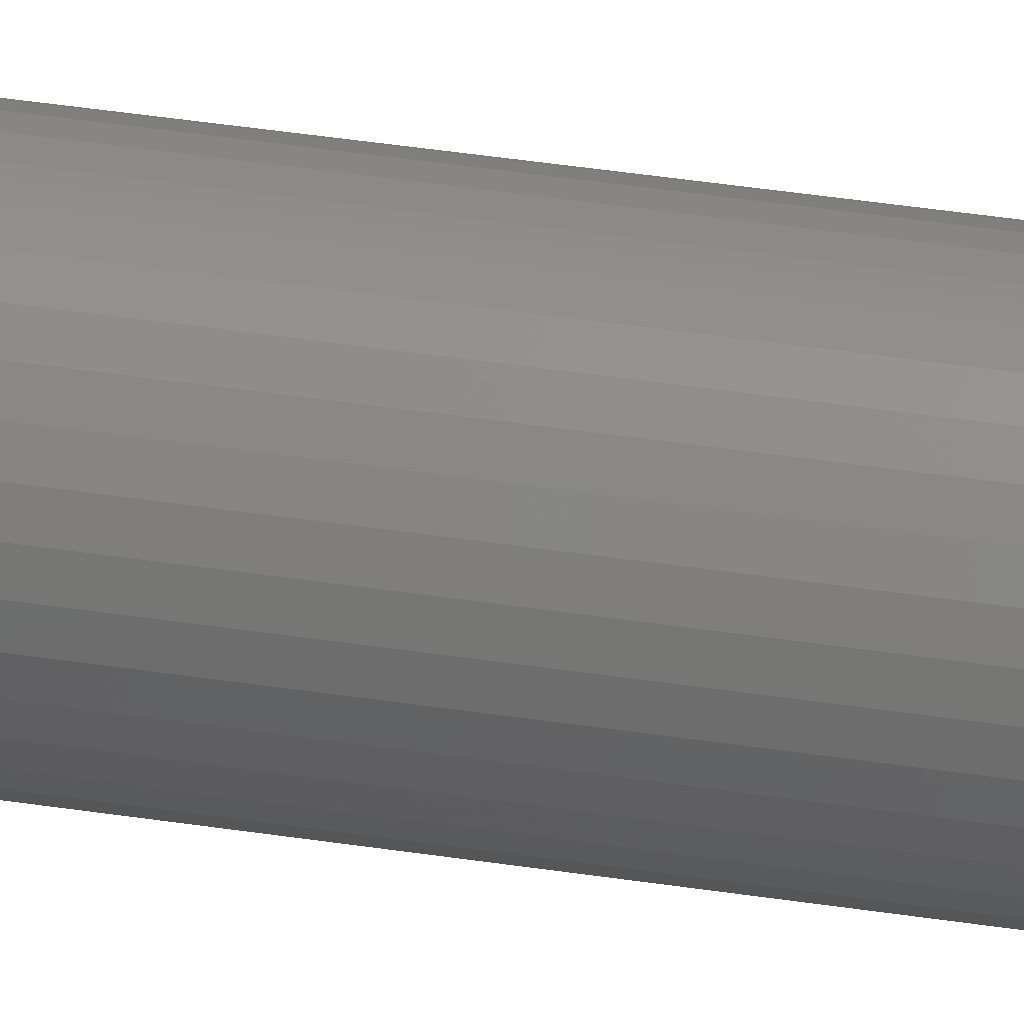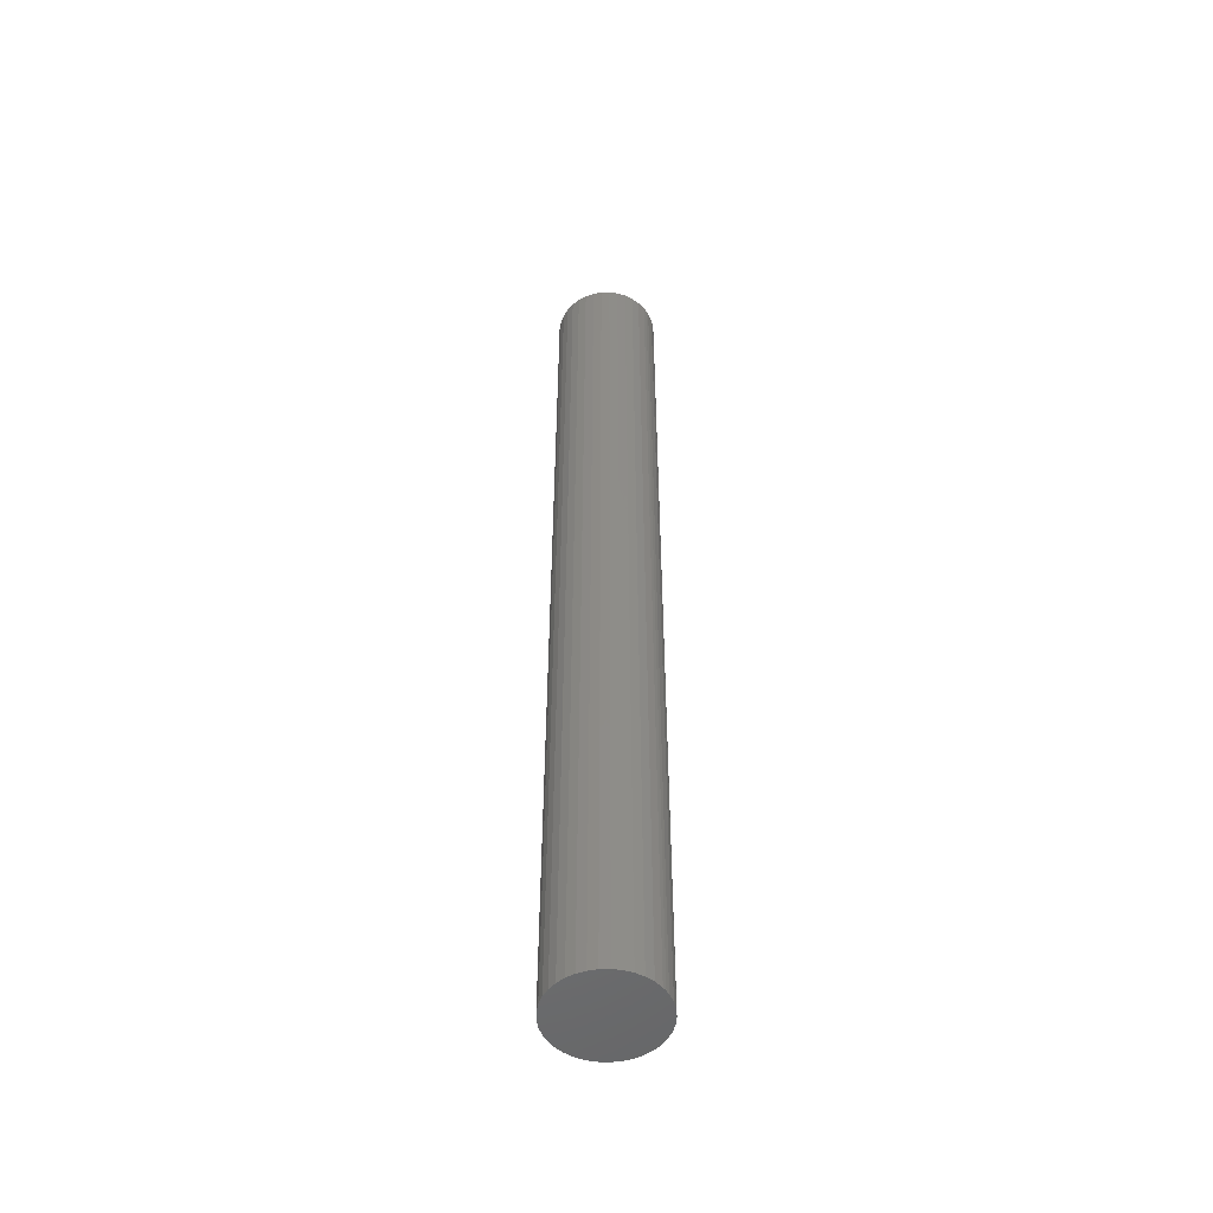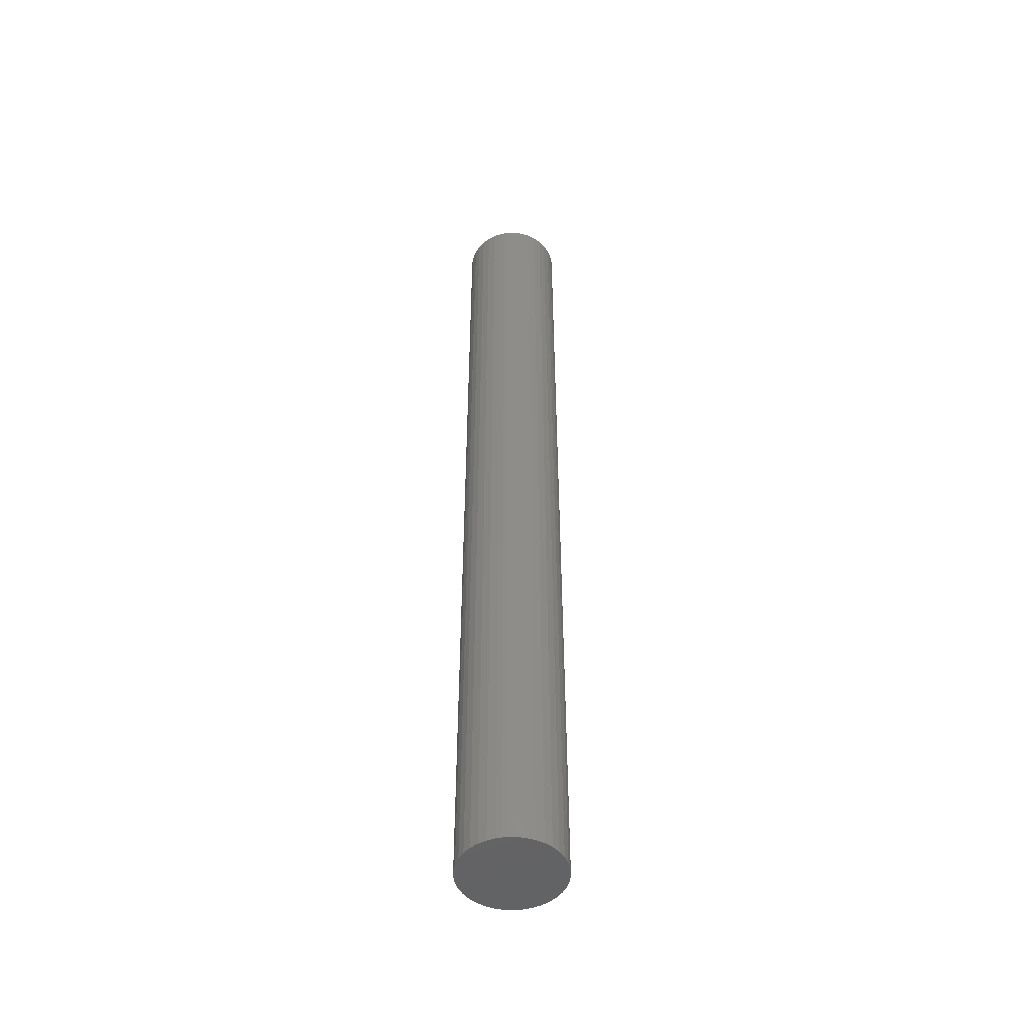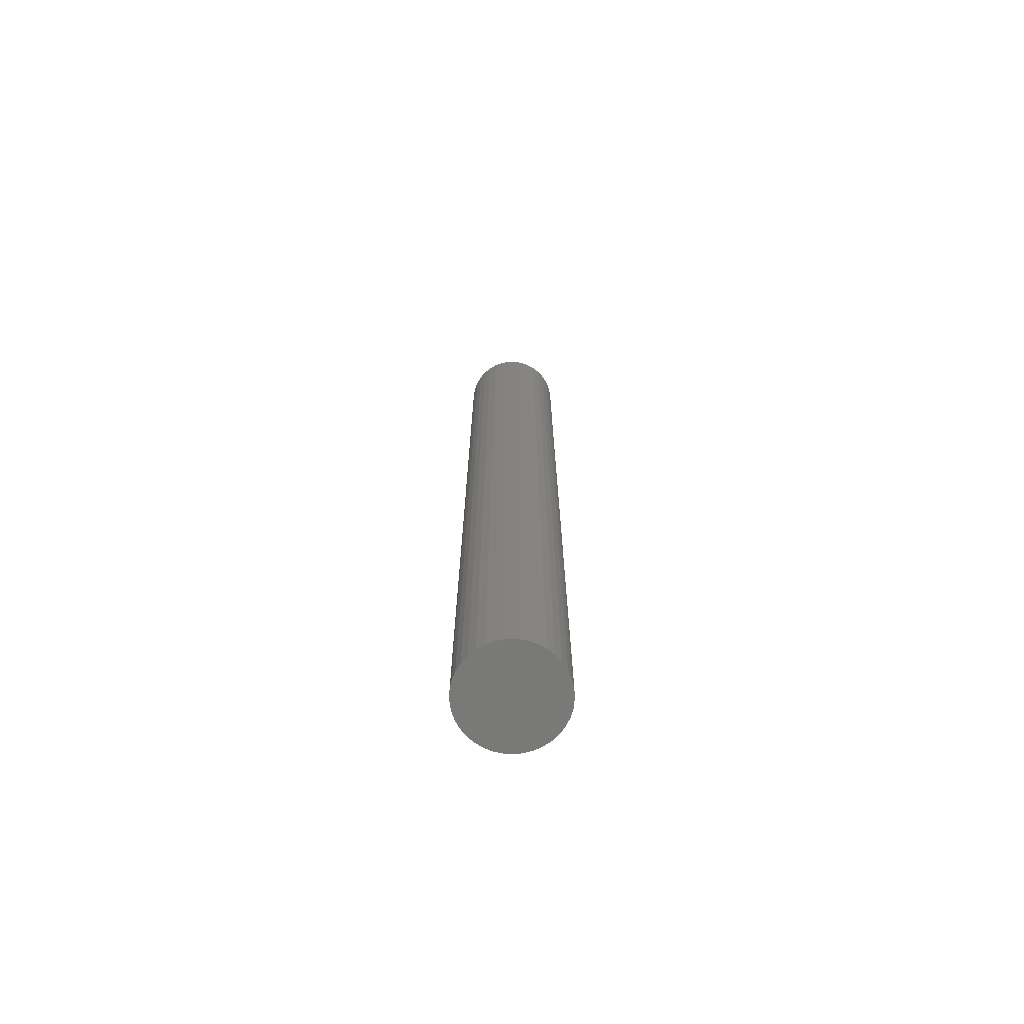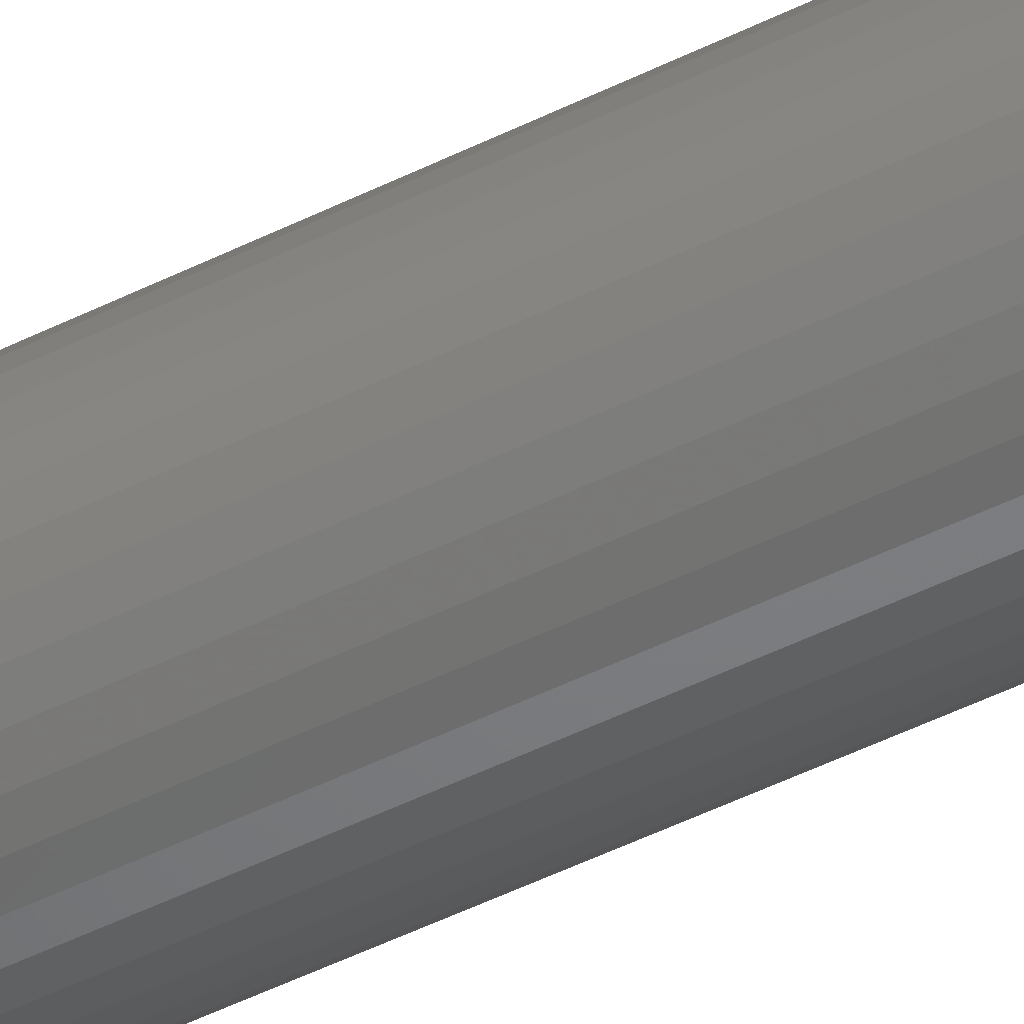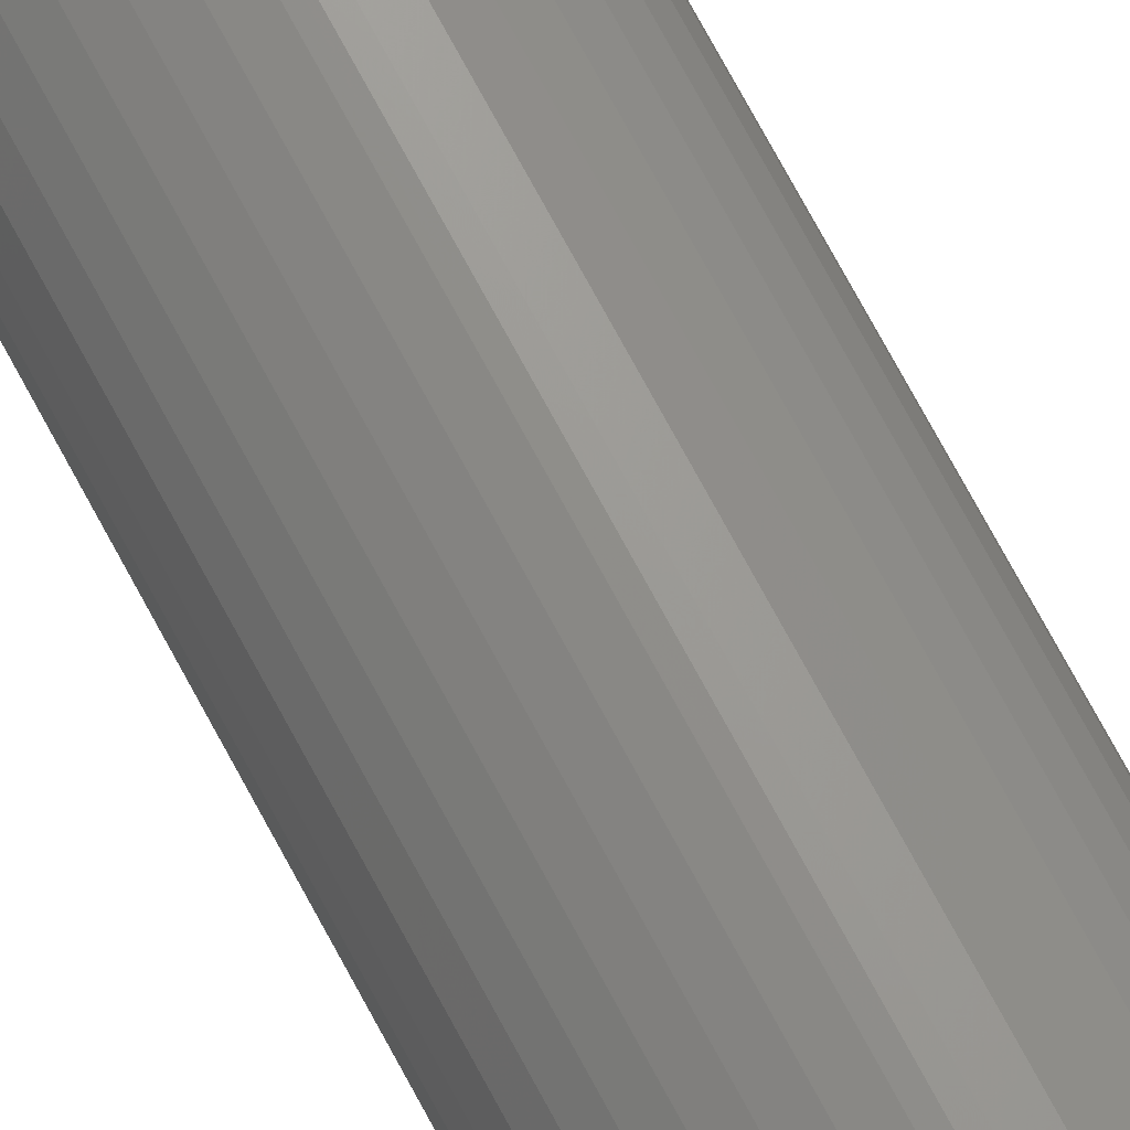
<metadata>
{"format":"stl","ext":"stl","renderer":"f3d","projection":"perspective","resolution":1024,"background":"white","views":[{"elev":41.2,"azim":100.6,"up":"+Z"},{"elev":-51.7,"azim":-57.0,"up":"+Y"},{"elev":-49.1,"azim":10.6,"up":"+Y"},{"elev":-71.7,"azim":-174.4,"up":"+Y"},{"elev":-46.4,"azim":120.0,"up":"+Z"},{"elev":71.4,"azim":152.0,"up":"+Z"}]}
</metadata>
<code>
# stl→obj: 80 verts, 152 faces
v 0.3392 75 3.986
v 1.47e-15 75 4
v 4.899e-16 0 4
v -0.3392 0 3.986
v -0.3392 75 3.986
v -1.008 75 3.871
v -1.008 0 3.871
v -1.648 75 3.645
v -1.648 0 3.645
v -2.24 75 3.314
v -2.24 0 3.314
v -2.768 75 2.888
v -2.768 0 2.888
v -3.216 75 2.379
v -3.216 0 2.379
v -3.572 75 1.801
v -3.572 0 1.801
v -3.825 75 1.171
v -3.825 0 1.171
v -3.968 75 0.5081
v -3.968 0 0.5081
v -3.996 75 -0.1698
v -3.996 0 -0.1698
v -3.91 75 -0.8427
v -3.91 0 -0.8427
v -3.712 75 -1.491
v -3.712 0 -1.491
v -3.406 75 -2.097
v -3.406 0 -2.097
v -3.003 75 -2.643
v -3.003 0 -2.643
v -2.513 75 -3.112
v -2.513 0 -3.112
v -1.951 75 -3.492
v -1.951 0 -3.492
v -1.333 75 -3.772
v -1.333 0 -3.772
v -0.676 75 -3.942
v -0.676 0 -3.942
v 0 75 -4
v 0 0 -4
v 0.676 75 -3.942
v 0.676 0 -3.942
v 1.333 75 -3.772
v 1.333 0 -3.772
v 1.951 75 -3.492
v 1.951 0 -3.492
v 2.513 75 -3.112
v 2.513 0 -3.112
v 3.003 75 -2.643
v 3.003 0 -2.643
v 3.406 75 -2.097
v 3.406 0 -2.097
v 3.712 75 -1.491
v 3.712 0 -1.491
v 3.91 75 -0.8427
v 3.91 0 -0.8427
v 3.996 75 -0.1698
v 3.996 0 -0.1698
v 3.968 75 0.5081
v 3.968 0 0.5081
v 3.825 75 1.171
v 3.825 0 1.171
v 3.572 75 1.801
v 3.572 0 1.801
v 3.216 75 2.379
v 3.216 0 2.379
v 2.768 75 2.888
v 2.768 0 2.888
v 2.24 75 3.314
v 2.24 0 3.314
v 1.648 75 3.645
v 1.648 0 3.645
v 1.008 75 3.871
v 1.008 0 3.871
v 0.3392 0 3.986
v 4.899e-16 75 4
v 0 75 0
v 1.47e-15 0 4
v 0 0 0
f 1 2 3
f 3 2 4
f 2 5 4
f 4 5 6
f 4 6 7
f 7 6 8
f 7 8 9
f 9 8 10
f 9 10 11
f 11 10 12
f 11 12 13
f 13 12 14
f 13 14 15
f 15 14 16
f 15 16 17
f 17 16 18
f 17 18 19
f 19 18 20
f 19 20 21
f 21 20 22
f 21 22 23
f 23 22 24
f 23 24 25
f 25 24 26
f 25 26 27
f 27 26 28
f 27 28 29
f 29 28 30
f 29 30 31
f 31 30 32
f 31 32 33
f 33 32 34
f 33 34 35
f 35 34 36
f 35 36 37
f 37 36 38
f 37 38 39
f 39 38 40
f 39 40 41
f 41 40 42
f 41 42 43
f 43 42 44
f 43 44 45
f 45 44 46
f 45 46 47
f 47 46 48
f 47 48 49
f 49 48 50
f 49 50 51
f 51 50 52
f 51 52 53
f 53 52 54
f 53 54 55
f 55 54 56
f 55 56 57
f 57 56 58
f 57 58 59
f 59 58 60
f 59 60 61
f 61 60 62
f 61 62 63
f 63 62 64
f 63 64 65
f 65 64 66
f 65 66 67
f 67 66 68
f 67 68 69
f 69 68 70
f 69 70 71
f 71 70 72
f 71 72 73
f 73 72 74
f 73 74 75
f 75 74 1
f 75 1 76
f 76 1 3
f 77 1 78
f 77 78 5
f 10 8 78
f 78 8 6
f 78 6 5
f 16 14 78
f 78 14 12
f 78 12 10
f 22 20 78
f 78 20 18
f 78 18 16
f 28 26 78
f 78 26 24
f 78 24 22
f 34 32 78
f 78 32 30
f 78 30 28
f 40 38 78
f 78 38 36
f 78 36 34
f 46 44 78
f 78 44 42
f 78 42 40
f 52 50 78
f 78 50 48
f 78 48 46
f 58 56 78
f 78 56 54
f 78 54 52
f 64 62 78
f 78 62 60
f 78 60 58
f 70 68 78
f 78 68 66
f 78 66 64
f 1 74 78
f 78 74 72
f 78 72 70
f 79 4 80
f 79 80 76
f 71 73 80
f 80 73 75
f 80 75 76
f 65 67 80
f 80 67 69
f 80 69 71
f 59 61 80
f 80 61 63
f 80 63 65
f 53 55 80
f 80 55 57
f 80 57 59
f 47 49 80
f 80 49 51
f 80 51 53
f 41 43 80
f 80 43 45
f 80 45 47
f 35 37 80
f 80 37 39
f 80 39 41
f 29 31 80
f 80 31 33
f 80 33 35
f 23 25 80
f 80 25 27
f 80 27 29
f 17 19 80
f 80 19 21
f 80 21 23
f 11 13 80
f 80 13 15
f 80 15 17
f 4 7 80
f 80 7 9
f 80 9 11

</code>
